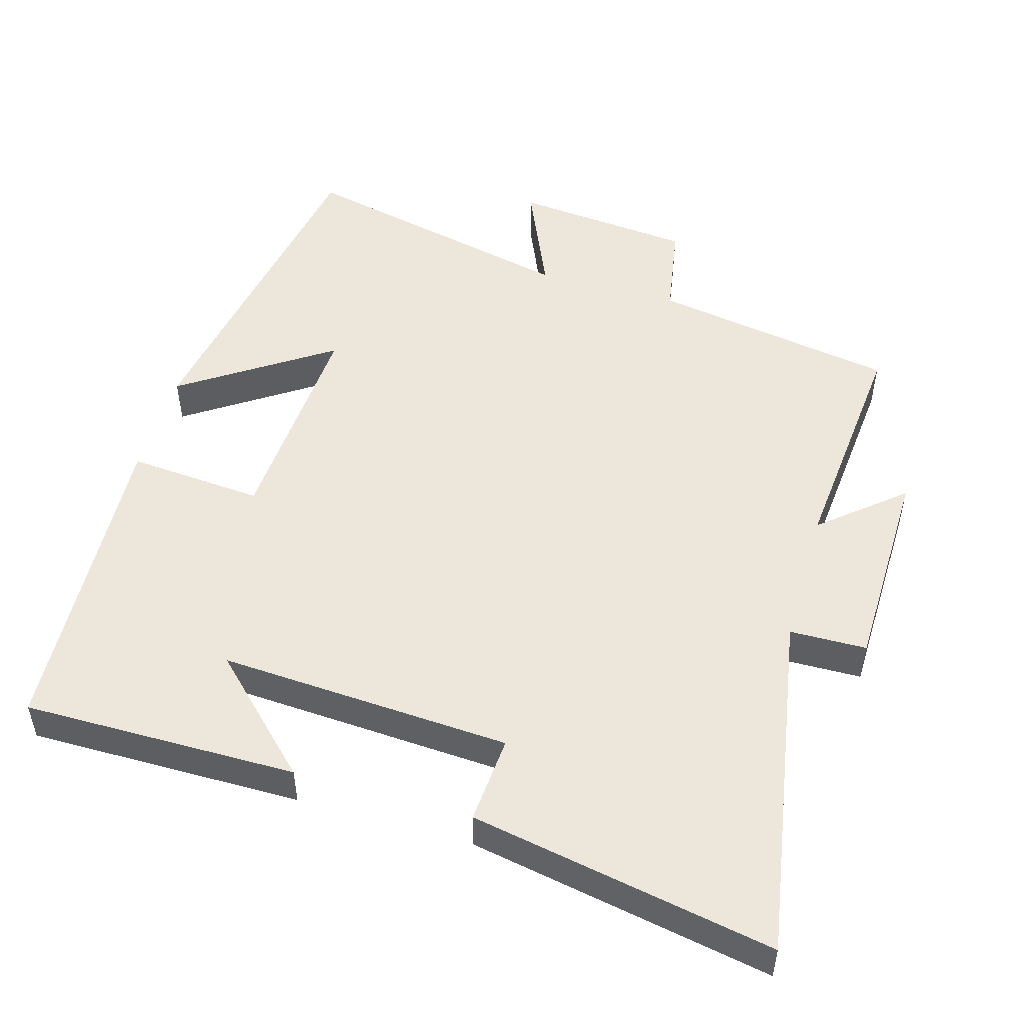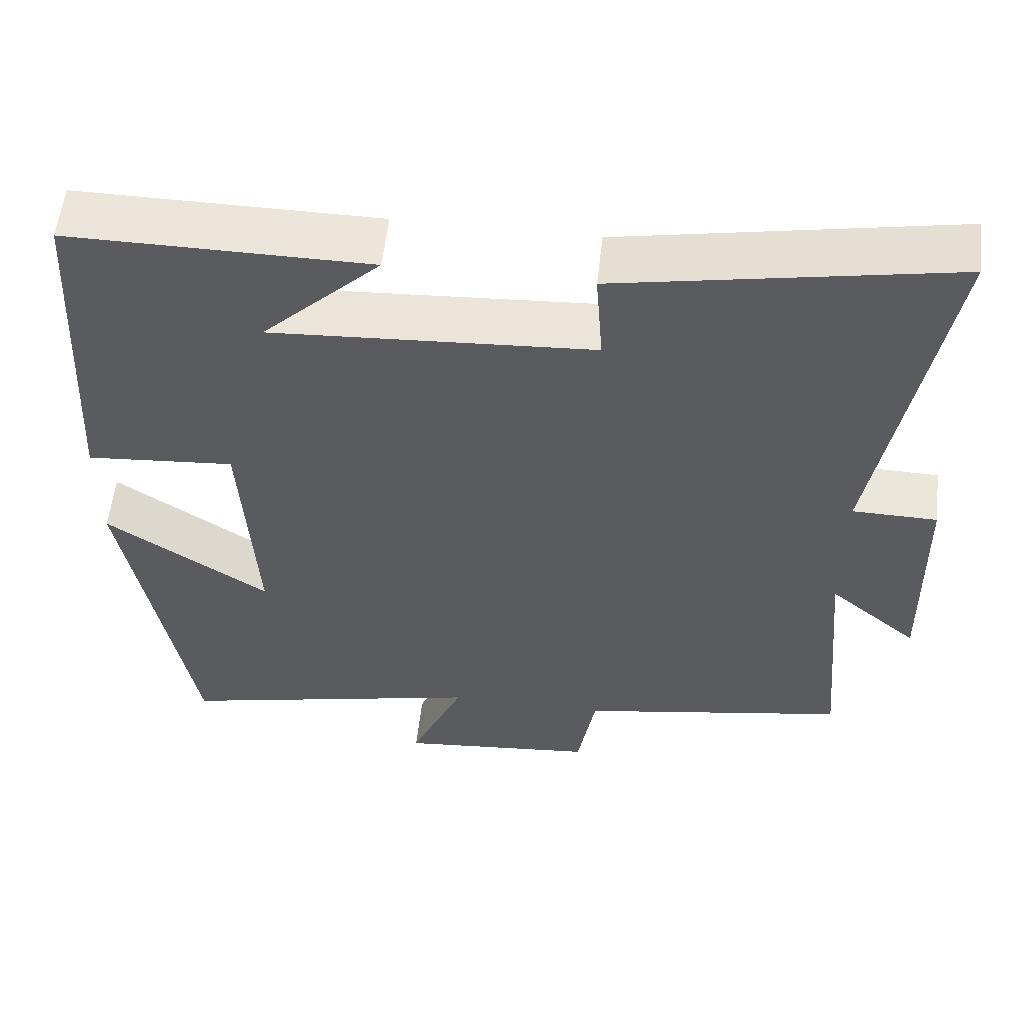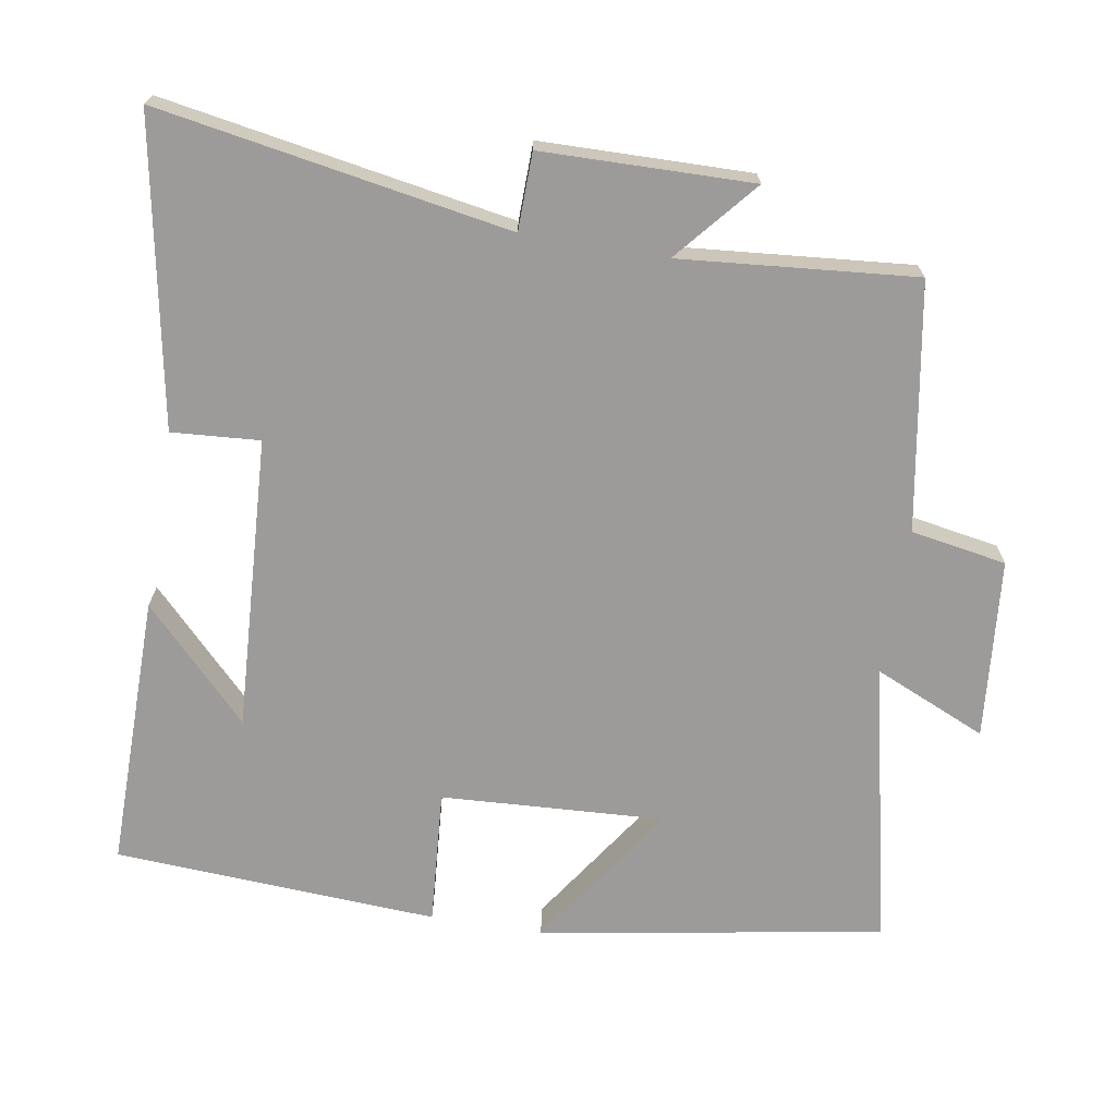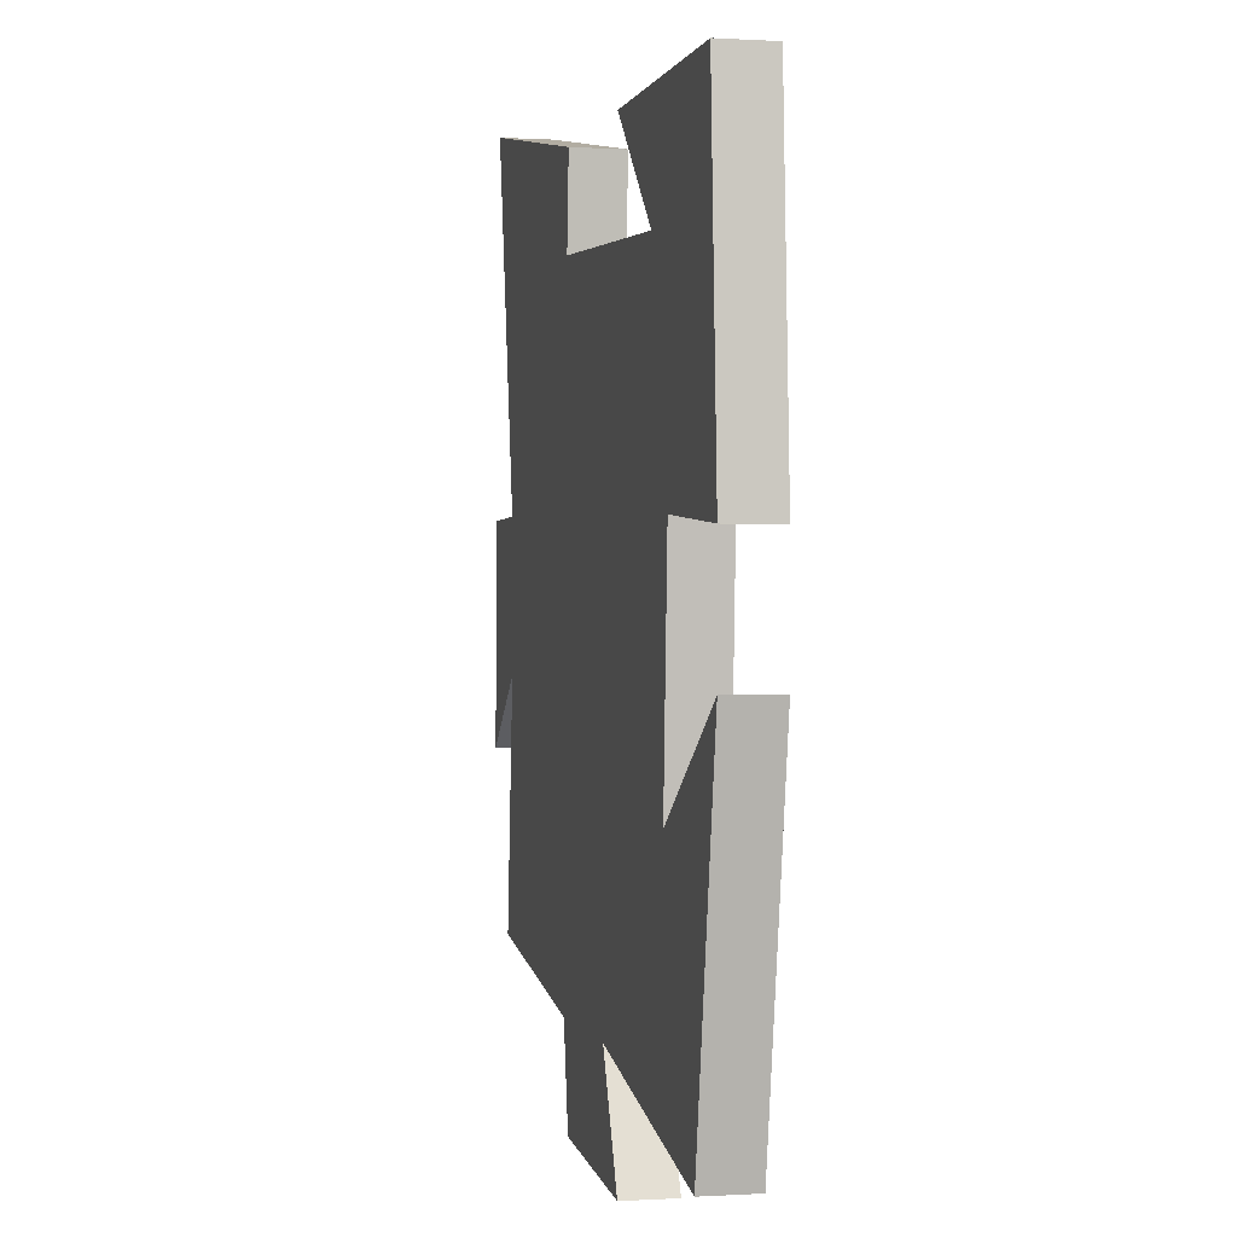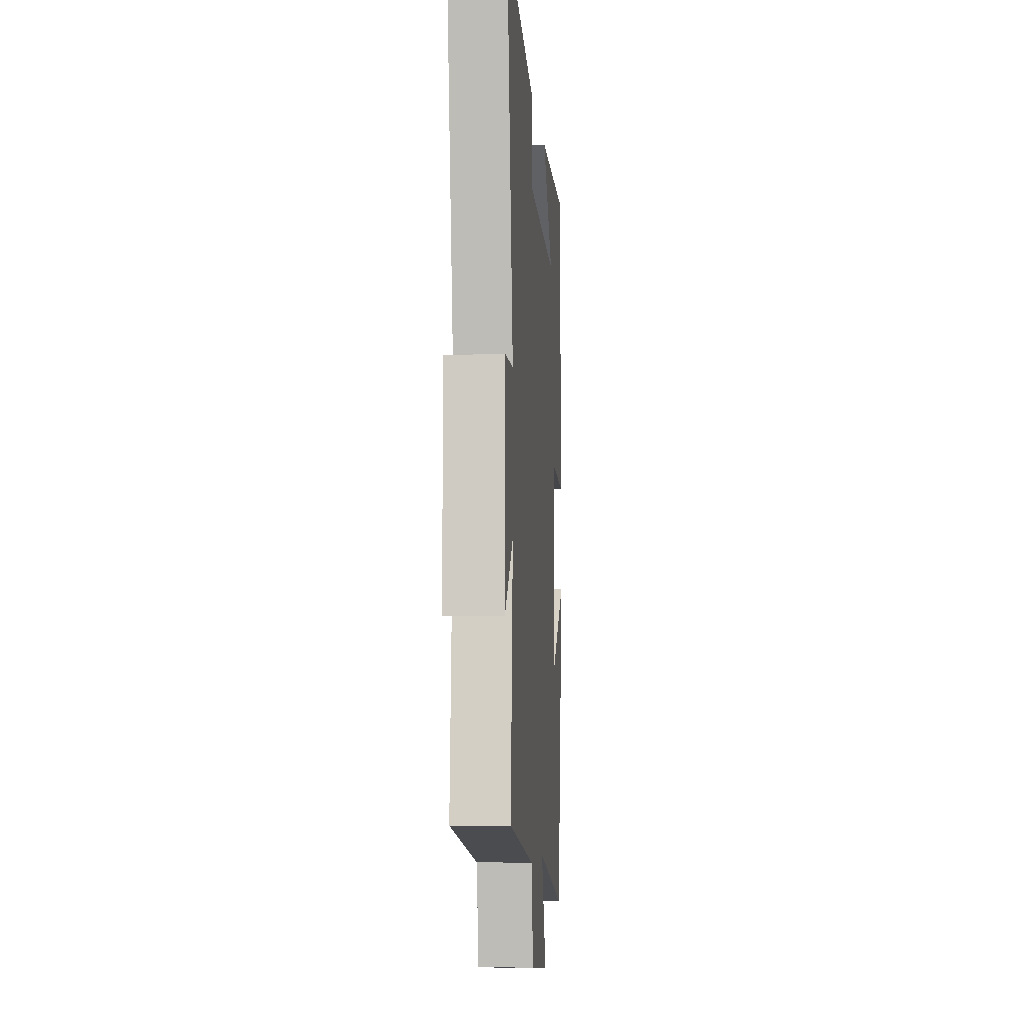
<metadata>
{"format":"obj","ext":"obj","renderer":"f3d","projection":"perspective","resolution":1024,"background":"white","views":[{"elev":50.8,"azim":16.1,"up":"+Y"},{"elev":56.2,"azim":6.4,"up":"+Z"},{"elev":-69.7,"azim":80.4,"up":"+Y"},{"elev":0.1,"azim":-103.0,"up":"+Z"},{"elev":-5.4,"azim":94.4,"up":"+Z"}]}
</metadata>
<code>
v -0.475 0.07 0.502
v -0.091 0.07 0.5
v -0.242 0.07 0.353
v 0.168 0.07 0.377
v 0.159 0.07 0.5
v 0.584 0.07 0.579
v 0.5 0.07 0.088
v 0.608 0.07 0.086
v 0.614 0.07 -0.208
v 0.5 0.07 -0.112
v 0.53 0.07 -0.441
v 0.186 0.07 -0.5
v 0.163 0.07 -0.634
v -0.089 0.07 -0.658
v -0.02 0.07 -0.5
v -0.416 0.07 -0.589
v -0.5 0.07 -0.109
v -0.292 0.07 -0.248
v -0.31 0.07 0.064
v -0.5 0.07 0.049
v -0.475 0 0.502
v -0.091 0 0.5
v -0.242 0 0.353
v 0.168 0 0.377
v 0.159 0 0.5
v 0.584 0 0.579
v 0.5 0 0.088
v 0.608 0 0.086
v 0.614 0 -0.208
v 0.5 0 -0.112
v 0.53 0 -0.441
v 0.186 0 -0.5
v 0.163 0 -0.634
v -0.089 0 -0.658
v -0.02 0 -0.5
v -0.416 0 -0.589
v -0.5 0 -0.109
v -0.292 0 -0.248
v -0.31 0 0.064
v -0.5 0 0.049
f 19 20 1
f 15 16 17 18
f 15 18 19
f 12 13 14 15
f 12 15 19
f 11 12 19
f 10 11 19
f 7 8 9 10
f 7 10 19
f 4 5 6 7
f 3 4 7 19
f 1 2 3
f 1 3 19
f 21 40 39
f 38 37 36 35
f 39 38 35
f 35 34 33 32
f 39 35 32
f 39 32 31
f 39 31 30
f 30 29 28 27
f 39 30 27
f 27 26 25 24
f 39 27 24 23
f 23 22 21
f 39 23 21
f 1 21 22 2
f 2 22 23 3
f 3 23 24 4
f 4 24 25 5
f 5 25 26 6
f 6 26 27 7
f 7 27 28 8
f 8 28 29 9
f 9 29 30 10
f 10 30 31 11
f 11 31 32 12
f 12 32 33 13
f 13 33 34 14
f 14 34 35 15
f 15 35 36 16
f 16 36 37 17
f 17 37 38 18
f 18 38 39 19
f 19 39 40 20
f 20 40 21 1

</code>
